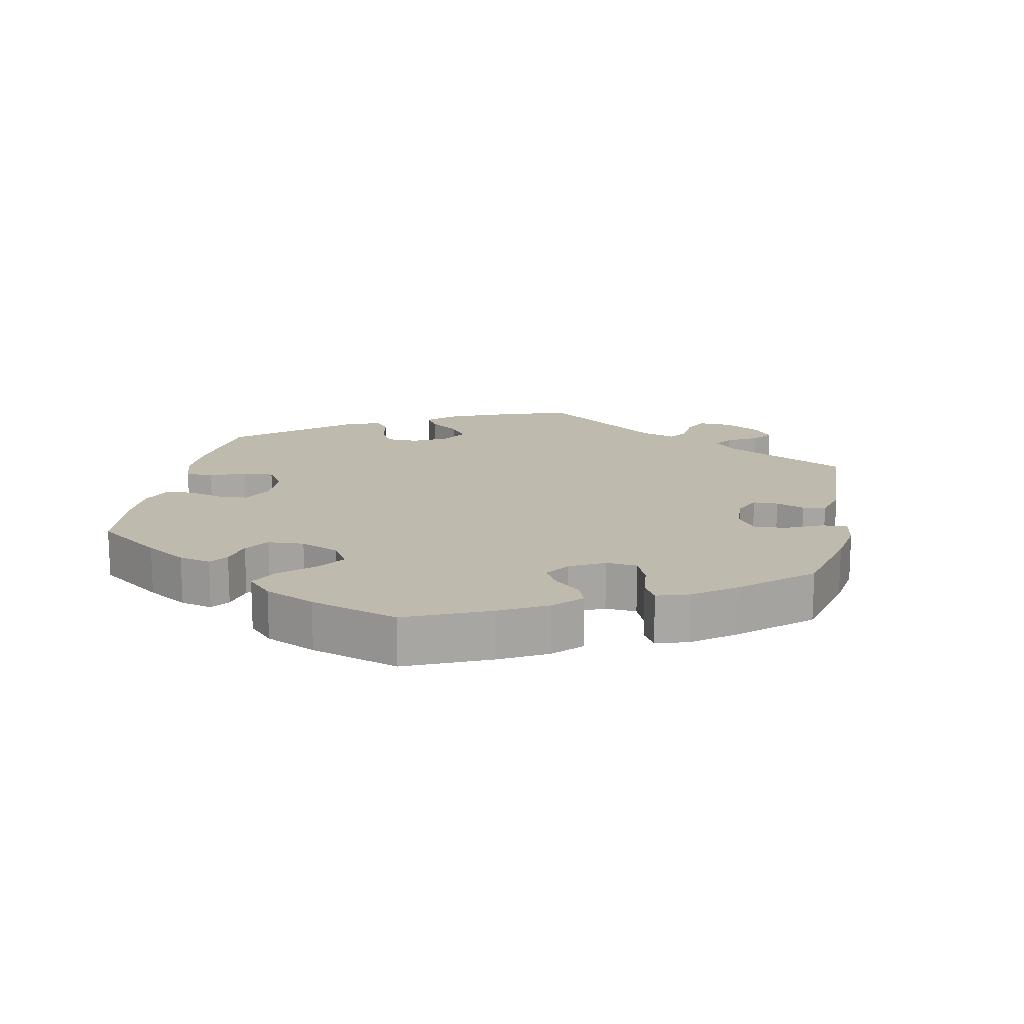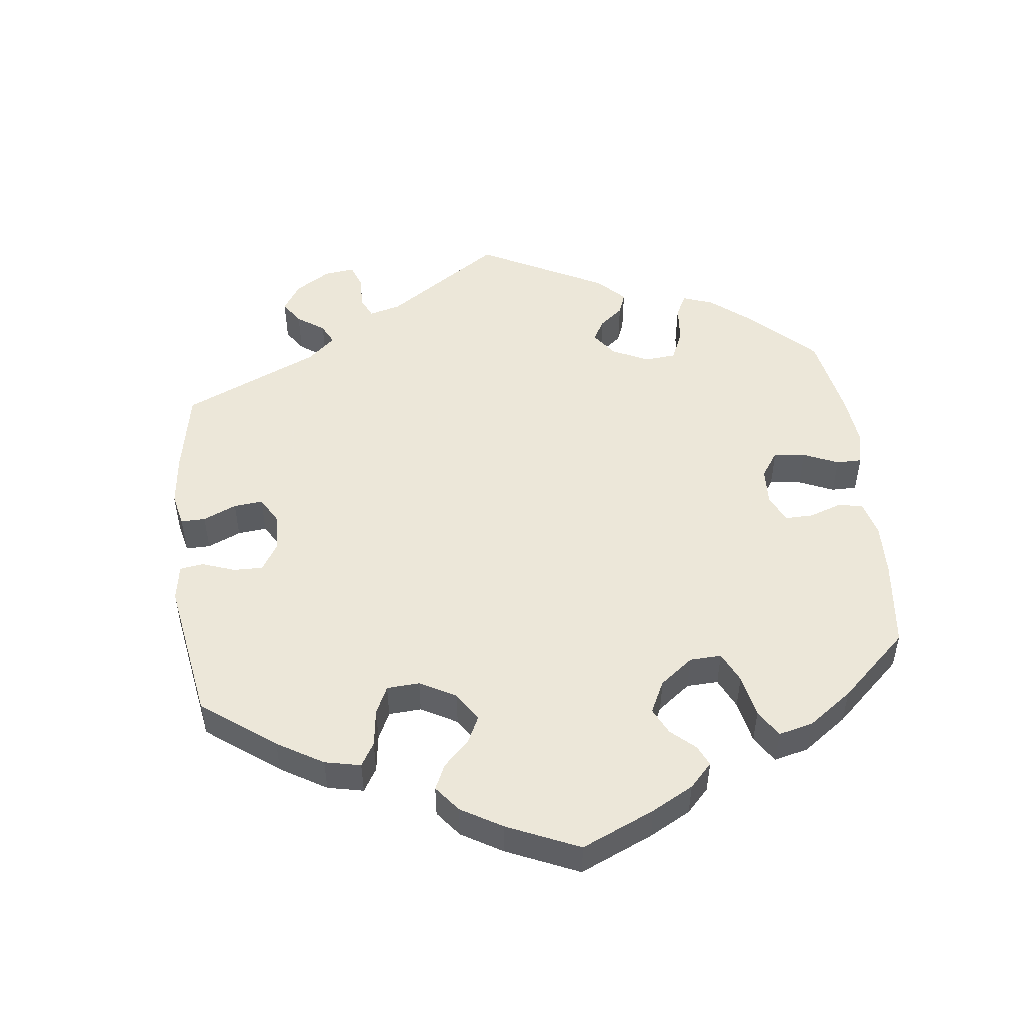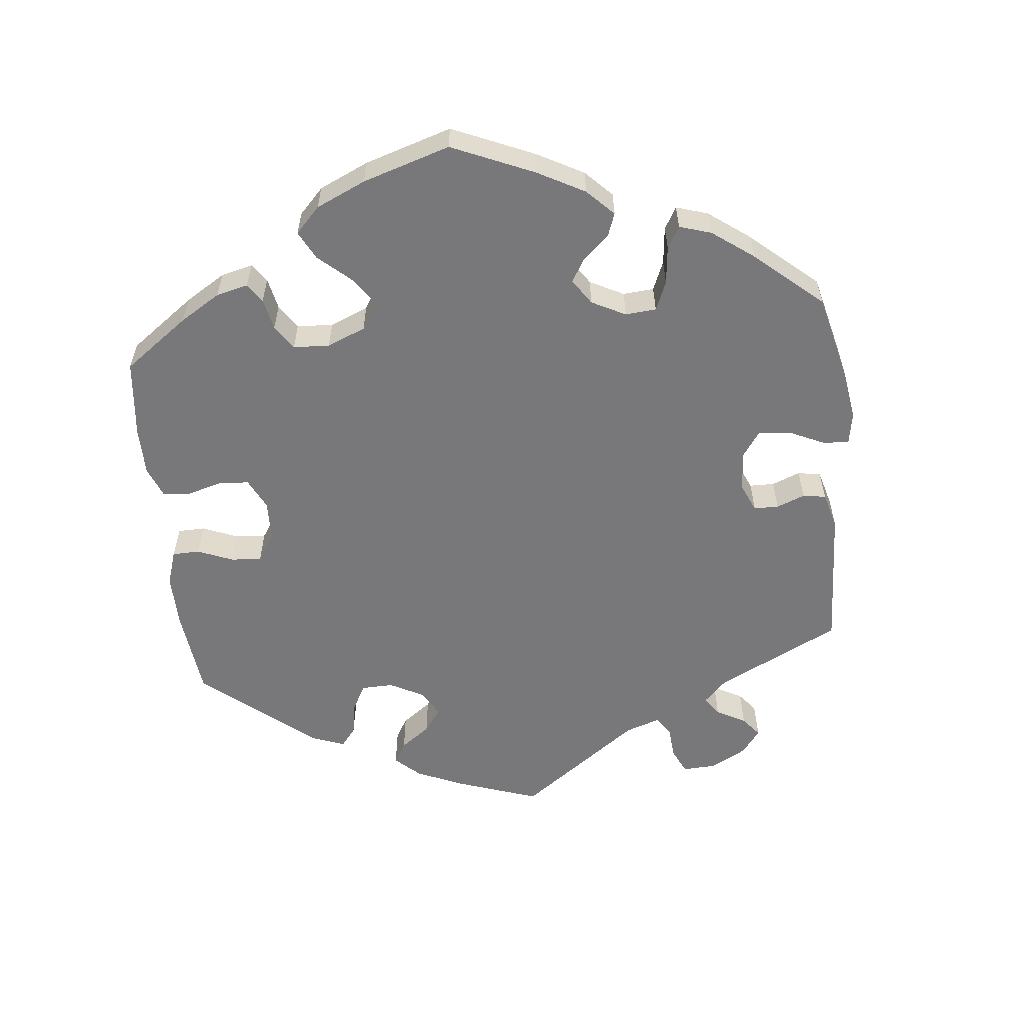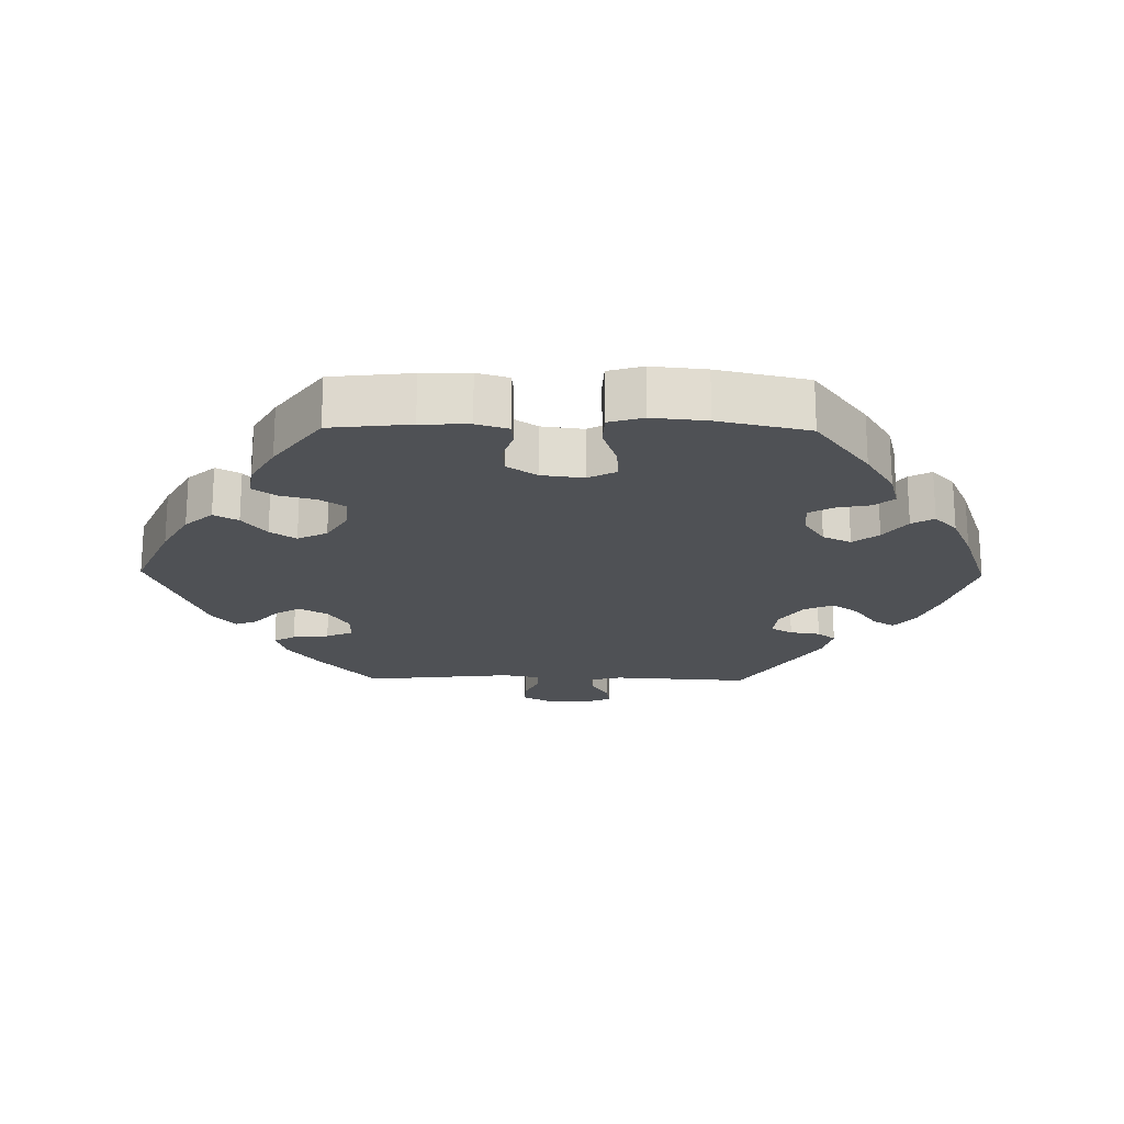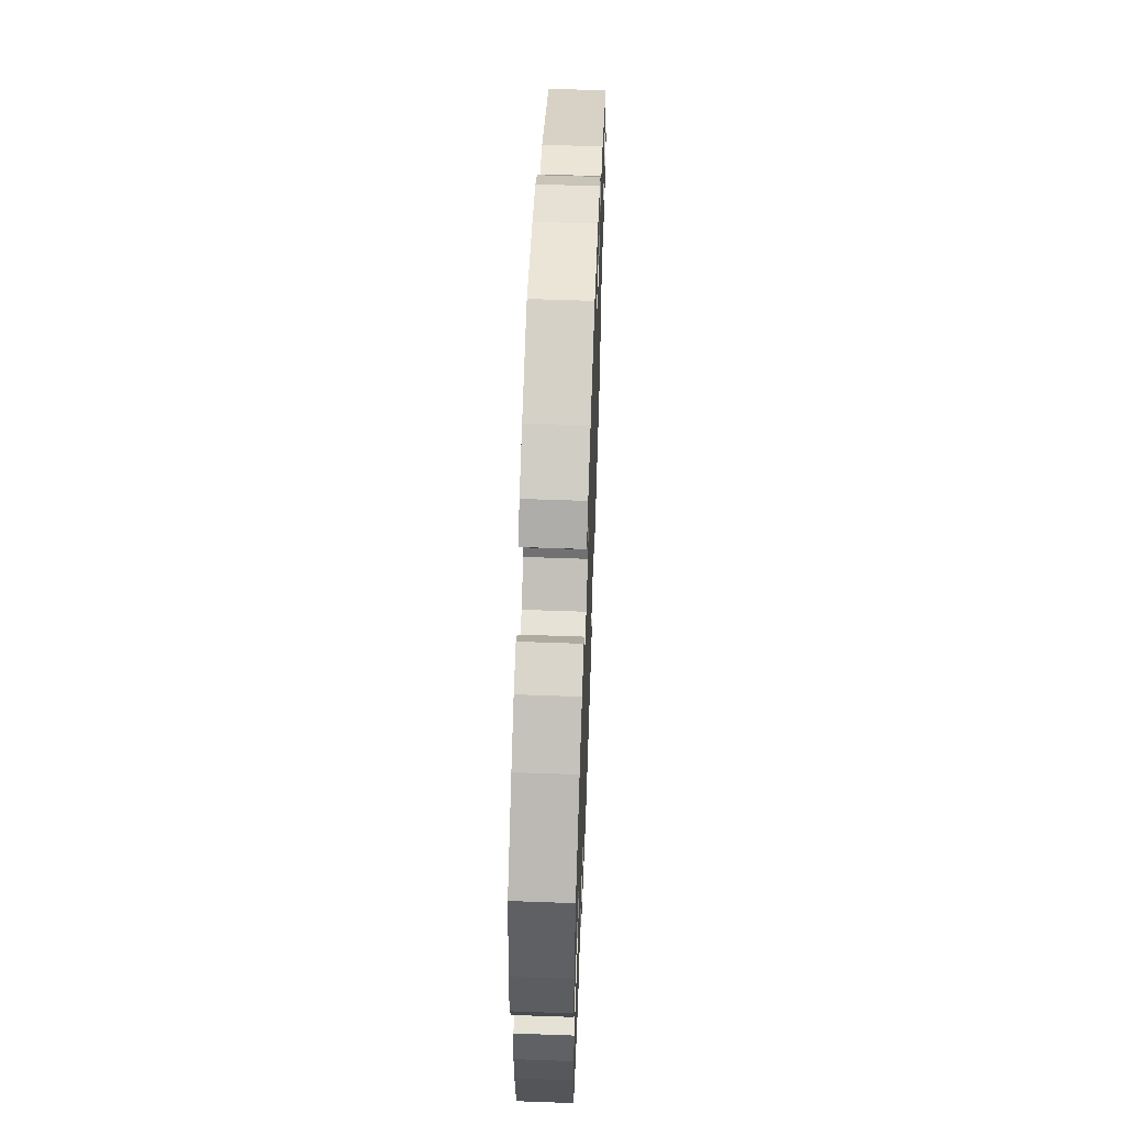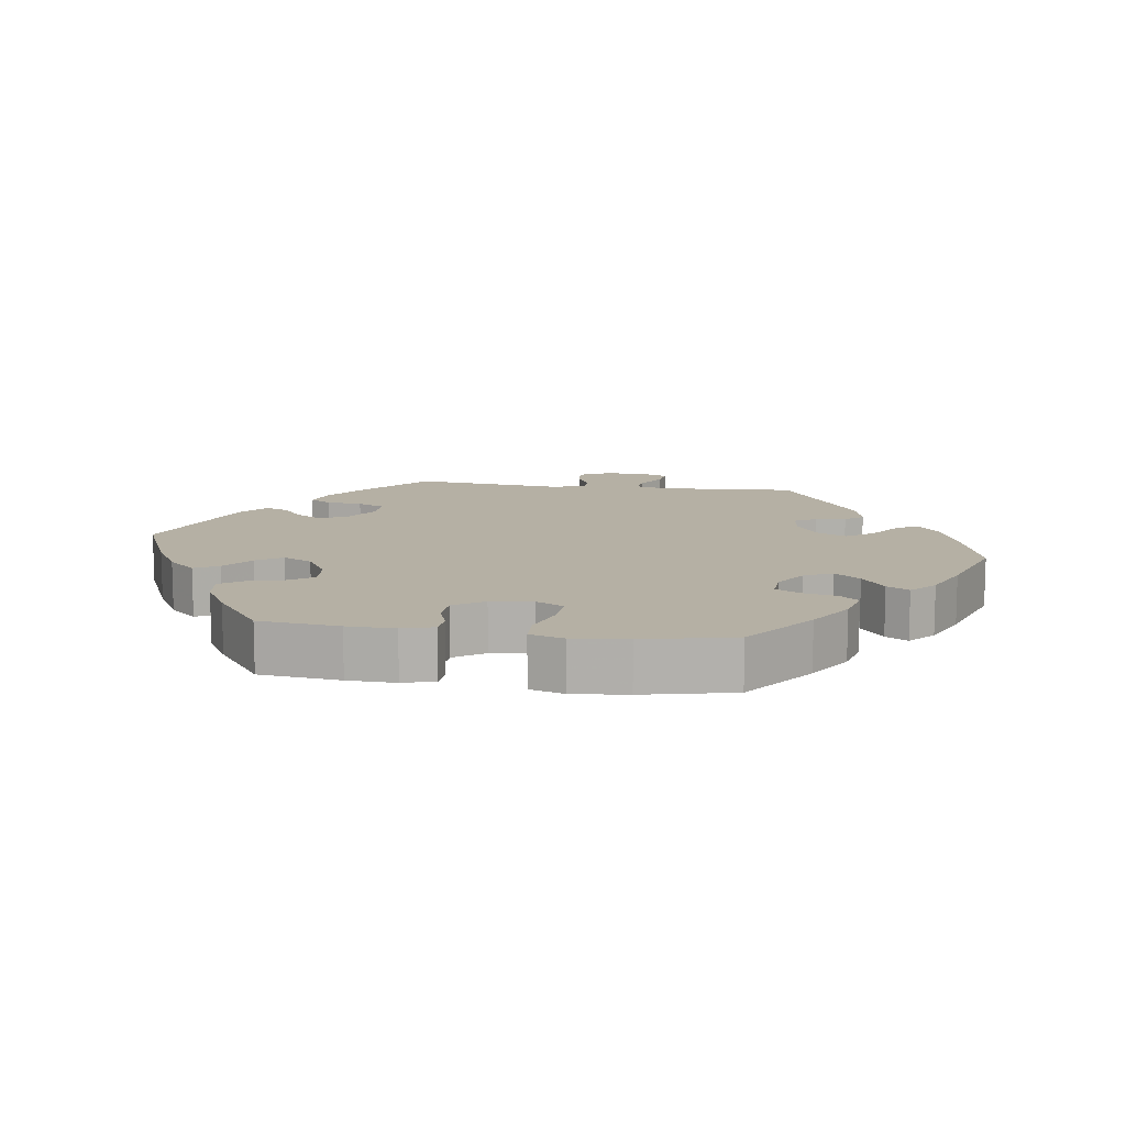
<metadata>
{"format":"obj","ext":"obj","renderer":"f3d","projection":"perspective","resolution":1024,"background":"white","views":[{"elev":15.8,"azim":-48.5,"up":"+Y"},{"elev":50.2,"azim":-126.8,"up":"+Y"},{"elev":-57.5,"azim":-54.0,"up":"+Y"},{"elev":-19.9,"azim":-90.9,"up":"+Y"},{"elev":59.9,"azim":-87.9,"up":"+Z"},{"elev":11.6,"azim":-81.7,"up":"+Y"}]}
</metadata>
<code>
v 0.245 0.07 -0.509
v 0.192 0.07 -0.362
v 0.304 0.07 -0.371
v 0.209 0.07 0.341
v -0.267 0.07 -0.298
v -0.449 0.07 0.063
v 0.667 0.07 -0.012
v -0.575 0.07 0.095
v -0.567 0.07 0.176
v 0.614 0.07 0.086
v 0.241 0.07 -0.331
v 0.159 0.07 0.375
v 0.644 0.07 -0.056
v -0.207 0.07 0.334
v -0.214 0.07 0.479
v 0.524 0.07 -0.034
v 0.537 0.07 -0.31
v 0.236 0.07 0.524
v 0.537 0.07 0.057
v 0.286 0.07 -0.331
v 0.192 0.07 -0.442
v -0.283 0.07 0.417
v 0.216 0.07 0.492
v -0.379 0.07 -0.415
v 0.199 0.07 0.555
v 0.524 0.07 0.104
v -0.306 0.07 -0.388
v -0.196 0.07 0.546
v -0.398 0.07 0.067
v -0.167 0.07 -0.415
v 0.558 0.07 -0.032
v 0.357 0.07 0.426
v -0.273 0.07 0.367
v -0.537 0.07 0.31
v 0.139 0.07 0.418
v 0.232 0.07 -0.476
v -0.458 0.07 -0.085
v -0.538 0.07 -0.073
v 0.255 0.07 0.336
v 0.168 0.07 0.458
v 0.127 0.07 0.583
v -0.163 0.07 -0.333
v -0.504 0.07 -0.07
v -0.232 0.07 -0.486
v 0 0.07 -0.62
v -0.125 0.07 0.577
v 0.438 0.07 -0.396
v -0.33 0.07 -0.422
v 0 0.07 0.62
v -0.537 0.07 -0.31
v -0.414 0.07 -0.082
v -0.361 0.07 0.432
v 0.203 0.07 -0.544
v -0.441 0.07 -0.38
v -0.195 0.07 -0.527
v -0.233 0.07 0.512
v -0.159 0.07 0.365
v -0.552 0.07 -0.12
v 0.328 0.07 -0.457
v -0.125 0.07 -0.566
v 0.537 0.07 0.31
v -0.139 0.07 0.407
v 0.651 0.07 0.092
v -0.212 0.07 -0.45
v -0.384 0.07 -0.037
v 0.669 0.07 0.05
v -0.307 0.07 0.446
v 0.31 0.07 -0.425
v -0.216 0.07 -0.301
v -0.141 0.07 -0.377
v -0.168 0.07 0.445
v -0.376 0.07 0.025
v 0.513 0.07 -0.088
v 0.603 0.07 -0.053
v 0.274 0.07 0.368
v -0.292 0.07 -0.335
v -0.56 0.07 0.044
v 0.281 0.07 0.413
v 0.376 0.07 -0.442
v 0.571 0.07 0.06
v -0.55 0.07 -0.191
v -0.512 0.07 0.042
v 0.169 0.07 -0.404
v 0.303 0.07 0.44
v -0.429 0.07 0.39
v -0.253 0.07 0.331
v 0.245 -0 -0.509
v 0.192 -0 -0.362
v 0.304 -0 -0.371
v 0.209 -0 0.341
v -0.267 -0 -0.298
v -0.449 -0 0.063
v 0.667 -0 -0.012
v -0.575 -0 0.095
v -0.567 -0 0.176
v 0.614 -0 0.086
v 0.241 -0 -0.331
v 0.159 -0 0.375
v 0.644 -0 -0.056
v -0.207 -0 0.334
v -0.214 -0 0.479
v 0.524 -0 -0.034
v 0.537 -0 -0.31
v 0.236 -0 0.524
v 0.537 -0 0.057
v 0.286 -0 -0.331
v 0.192 -0 -0.442
v -0.283 -0 0.417
v 0.216 -0 0.492
v -0.379 -0 -0.415
v 0.199 -0 0.555
v 0.524 -0 0.104
v -0.306 -0 -0.388
v -0.196 -0 0.546
v -0.398 -0 0.067
v -0.167 -0 -0.415
v 0.558 -0 -0.032
v 0.357 -0 0.426
v -0.273 -0 0.367
v -0.537 -0 0.31
v 0.139 -0 0.418
v 0.232 -0 -0.476
v -0.458 -0 -0.085
v -0.538 -0 -0.073
v 0.255 -0 0.336
v 0.168 -0 0.458
v 0.127 -0 0.583
v -0.163 -0 -0.333
v -0.504 -0 -0.07
v -0.232 -0 -0.486
v 0 -0 -0.62
v -0.125 -0 0.577
v 0.438 -0 -0.396
v -0.33 -0 -0.422
v 0 -0 0.62
v -0.537 -0 -0.31
v -0.414 -0 -0.082
v -0.361 -0 0.432
v 0.203 -0 -0.544
v -0.441 -0 -0.38
v -0.195 -0 -0.527
v -0.233 -0 0.512
v -0.159 -0 0.365
v -0.552 -0 -0.12
v 0.328 -0 -0.457
v -0.125 -0 -0.566
v 0.537 -0 0.31
v -0.139 -0 0.407
v 0.651 -0 0.092
v -0.212 -0 -0.45
v -0.384 -0 -0.037
v 0.669 -0 0.05
v -0.307 -0 0.446
v 0.31 -0 -0.425
v -0.216 -0 -0.301
v -0.141 -0 -0.377
v -0.168 -0 0.445
v -0.376 -0 0.025
v 0.513 -0 -0.088
v 0.603 -0 -0.053
v 0.274 -0 0.368
v -0.292 -0 -0.335
v -0.56 -0 0.044
v 0.281 -0 0.413
v 0.376 -0 -0.442
v 0.571 -0 0.06
v -0.55 -0 -0.191
v -0.512 -0 0.042
v 0.169 -0 -0.404
v 0.303 -0 0.44
v -0.429 -0 0.39
v -0.253 -0 0.331
f 21 36 1 53
f 83 21 53 45
f 2 83 45 60
f 79 59 68 3
f 79 3 20
f 73 17 47 79
f 16 73 79 20
f 7 13 74 31
f 7 31 16
f 66 7 16
f 80 10 63 66
f 19 80 66 16
f 26 19 16 20
f 75 78 84 32
f 39 75 32 61
f 25 18 23 40
f 25 40 35
f 41 25 35
f 49 41 35
f 46 49 35 12
f 71 15 56 28
f 62 71 28 46
f 52 67 22 33
f 52 33 86
f 85 52 86
f 34 85 86
f 9 34 86 14
f 6 82 77 8
f 29 6 8 9
f 58 38 43 37
f 58 37 51
f 81 58 51
f 50 81 51
f 54 50 51 65
f 76 27 48 24
f 5 76 24 54
f 55 44 64 30
f 2 60 55 30
f 11 2 30 70
f 39 61 26 20
f 4 39 20 11
f 12 4 11 70
f 62 46 12 70
f 29 9 14
f 72 29 14 57
f 65 72 57
f 5 54 65 57
f 69 5 57 62
f 62 70 42
f 42 69 62
f 139 87 122 107
f 131 139 107 169
f 146 131 169 88
f 89 154 145 165
f 106 89 165
f 165 133 103 159
f 106 165 159 102
f 117 160 99 93
f 102 117 93
f 102 93 152
f 152 149 96 166
f 102 152 166 105
f 106 102 105 112
f 118 170 164 161
f 147 118 161 125
f 126 109 104 111
f 121 126 111
f 121 111 127
f 121 127 135
f 98 121 135 132
f 114 142 101 157
f 132 114 157 148
f 119 108 153 138
f 172 119 138
f 172 138 171
f 172 171 120
f 100 172 120 95
f 94 163 168 92
f 95 94 92 115
f 123 129 124 144
f 137 123 144
f 137 144 167
f 137 167 136
f 151 137 136 140
f 110 134 113 162
f 140 110 162 91
f 116 150 130 141
f 116 141 146 88
f 156 116 88 97
f 106 112 147 125
f 97 106 125 90
f 156 97 90 98
f 156 98 132 148
f 100 95 115
f 143 100 115 158
f 143 158 151
f 143 151 140 91
f 148 143 91 155
f 128 156 148
f 148 155 128
f 60 146 141 55
f 55 141 130 44
f 44 130 150 64
f 64 150 116 30
f 30 116 156 70
f 70 156 128 42
f 42 128 155 69
f 69 155 91 5
f 5 91 162 76
f 76 162 113 27
f 27 113 134 48
f 48 134 110 24
f 24 110 140 54
f 54 140 136 50
f 50 136 167 81
f 81 167 144 58
f 58 144 124 38
f 38 124 129 43
f 43 129 123 37
f 37 123 137 51
f 51 137 151 65
f 65 151 158 72
f 72 158 115 29
f 29 115 92 6
f 6 92 168 82
f 82 168 163 77
f 77 163 94 8
f 8 94 95 9
f 9 95 120 34
f 34 120 171 85
f 85 171 138 52
f 52 138 153 67
f 67 153 108 22
f 22 108 119 33
f 33 119 172 86
f 86 172 100 14
f 14 100 143 57
f 57 143 148 62
f 62 148 157 71
f 71 157 101 15
f 15 101 142 56
f 56 142 114 28
f 28 114 132 46
f 46 132 135 49
f 49 135 127 41
f 41 127 111 25
f 25 111 104 18
f 18 104 109 23
f 23 109 126 40
f 40 126 121 35
f 35 121 98 12
f 12 98 90 4
f 4 90 125 39
f 39 125 161 75
f 75 161 164 78
f 78 164 170 84
f 84 170 118 32
f 32 118 147 61
f 61 147 112 26
f 26 112 105 19
f 19 105 166 80
f 80 166 96 10
f 10 96 149 63
f 63 149 152 66
f 66 152 93 7
f 7 93 99 13
f 13 99 160 74
f 74 160 117 31
f 31 117 102 16
f 16 102 159 73
f 73 159 103 17
f 17 103 133 47
f 47 133 165 79
f 79 165 145 59
f 59 145 154 68
f 68 154 89 3
f 3 89 106 20
f 20 106 97 11
f 11 97 88 2
f 2 88 169 83
f 83 169 107 21
f 21 107 122 36
f 36 122 87 1
f 1 87 139 53
f 53 139 131 45
f 45 131 146 60

</code>
